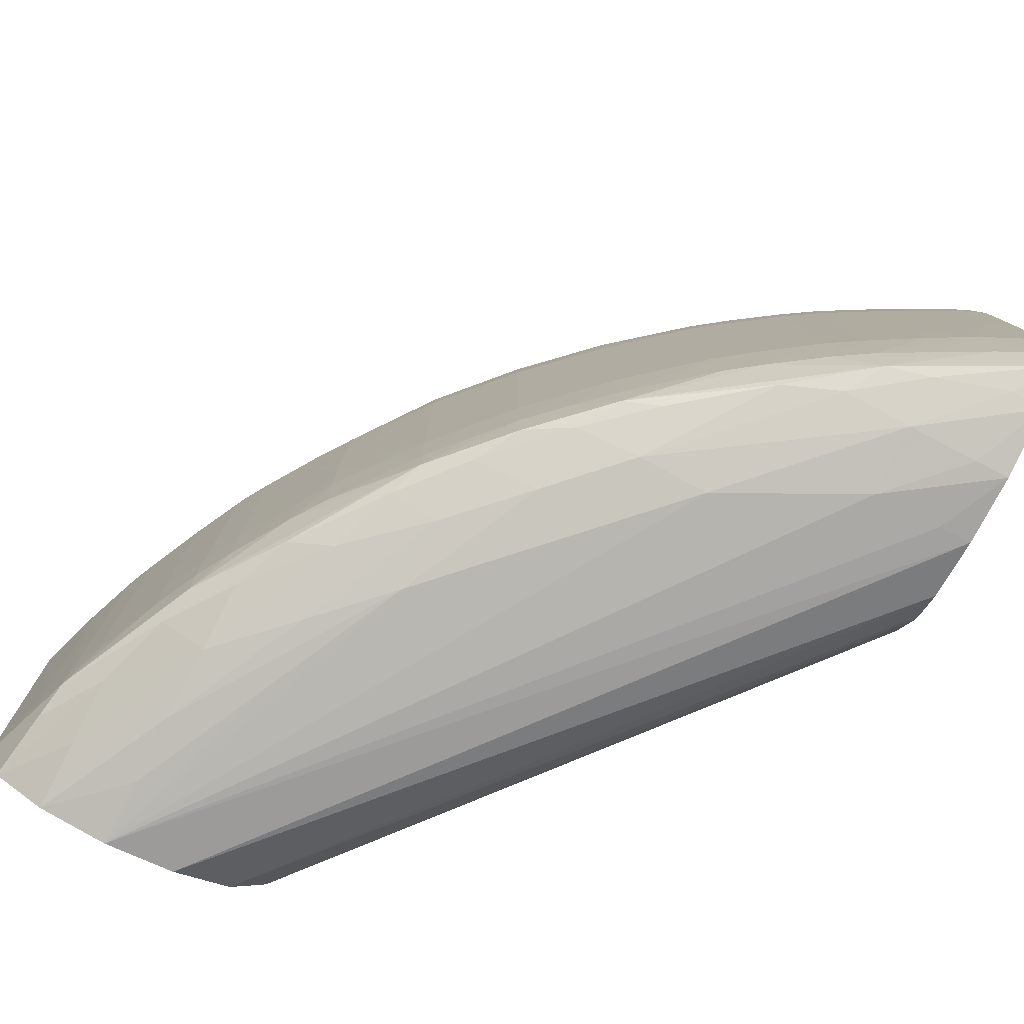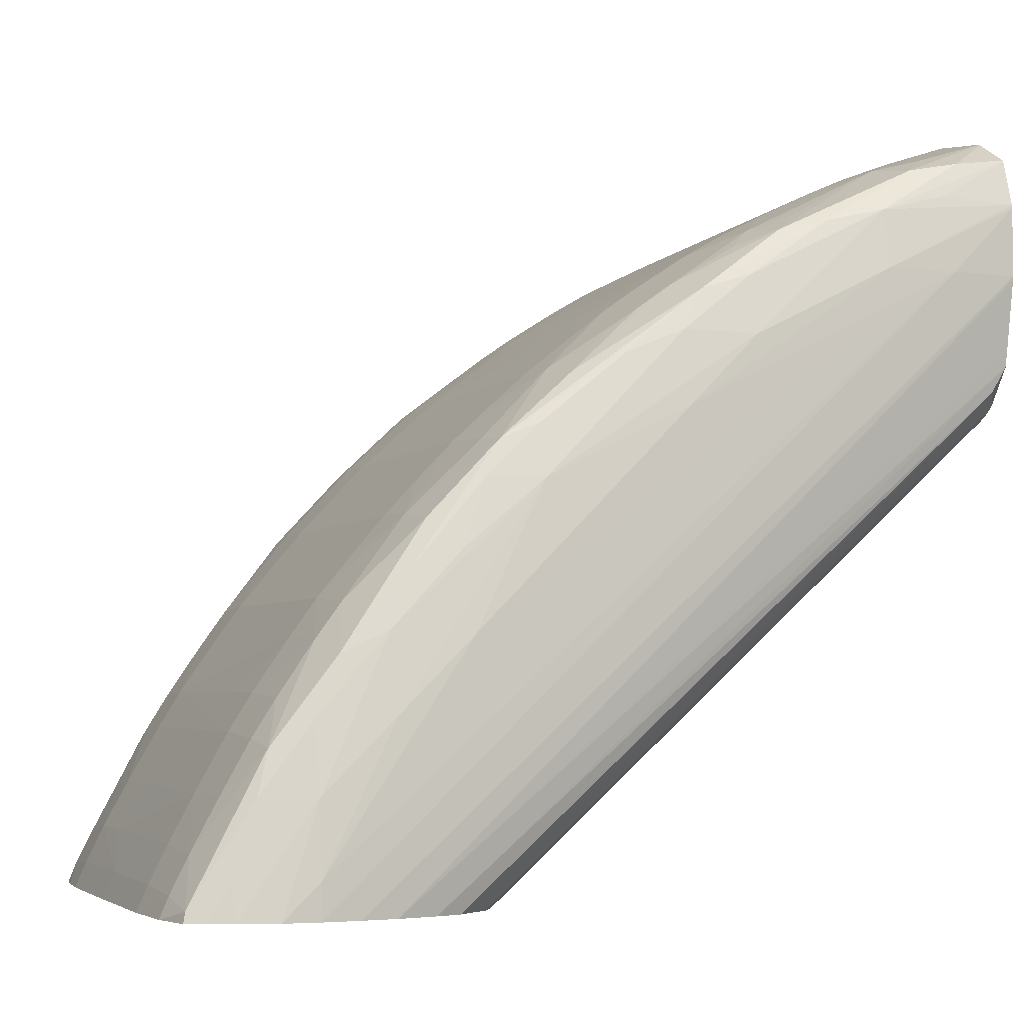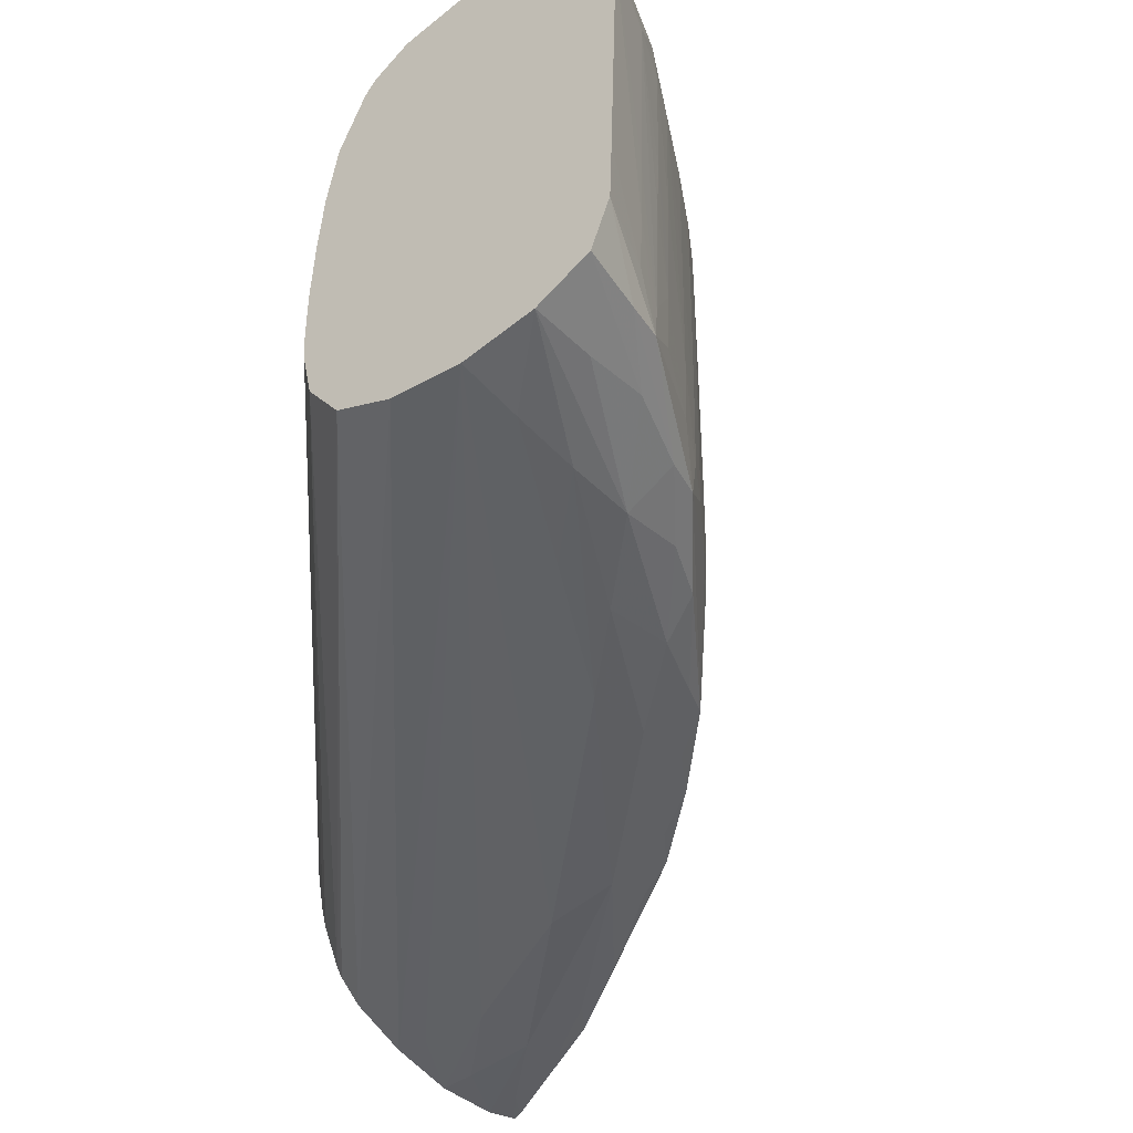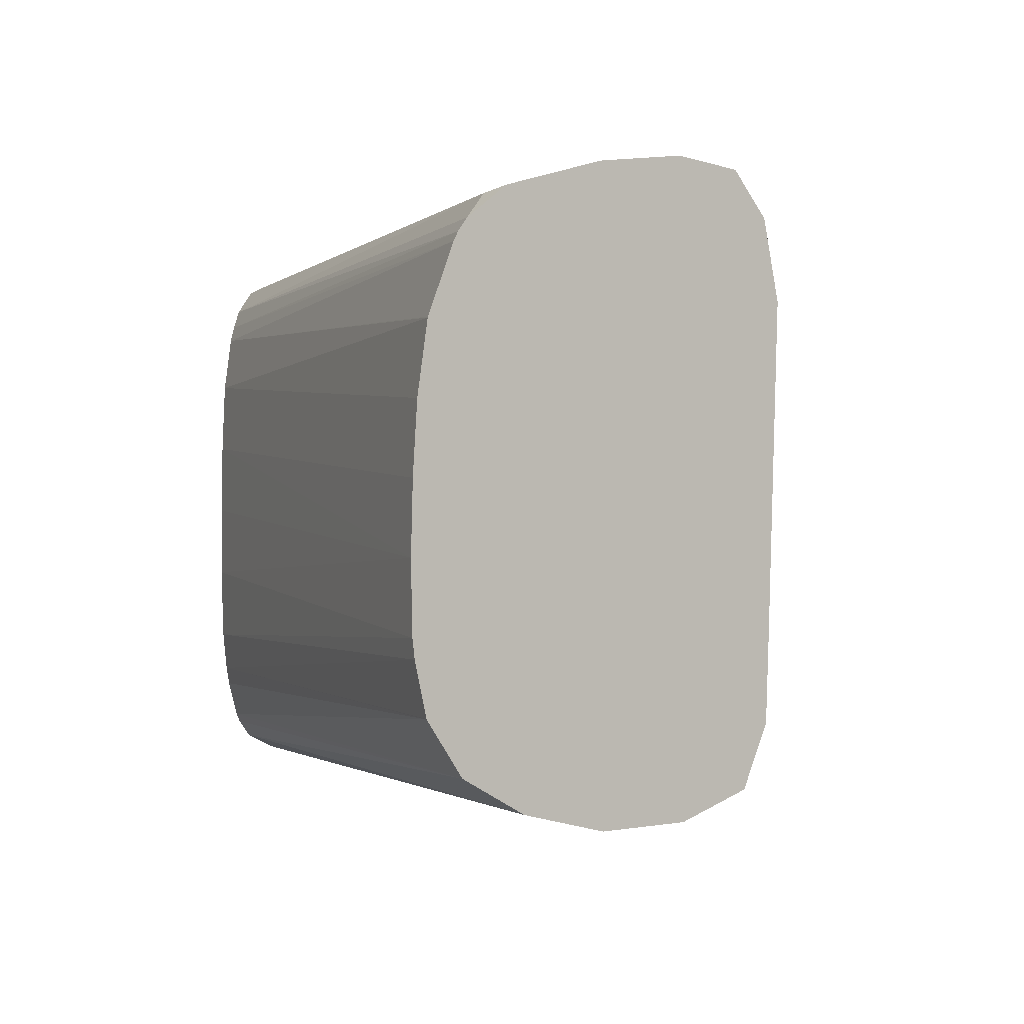
<metadata>
{"format":"obj","ext":"obj","renderer":"f3d","projection":"perspective","resolution":1024,"background":"white","views":[{"elev":-79.6,"azim":62.7,"up":"+Y"},{"elev":-4.0,"azim":159.0,"up":"+Z"},{"elev":-48.4,"azim":-52.2,"up":"+Y"},{"elev":-2.7,"azim":-71.3,"up":"+Y"}]}
</metadata>
<code>
v 0.06035 -0.02136 0.237
v 0.06044 -0.01652 0.237
v 0.06041 -0.02619 0.237
v 0.02655 -0.02619 0.266
v 0.06058 -0.01458 0.237
v 0.02655 -0.02136 0.2661
v 0.02655 -0.01652 0.2664
v 0.0608 -0.03105 0.237
v 0.02655 -0.03103 0.2661
v 0.06081 -0.01169 0.237
v 0.02655 -0.01166 0.2671
v 0.06142 -0.03367 0.237
v 0.02655 -0.03233 0.2663
v 0.06184 -0.007852 0.237
v 0.02655 -0.0116 0.2671
v 0.06186 -0.03488 0.237
v 0.02655 -0.03591 0.2671
v 0.02655 -0.03587 0.2671
v 0.06239 -0.006746 0.237
v 0.02655 -0.007078 0.2688
v 0.06329 -0.03734 0.237
v 0.02655 -0.0394 0.2694
v 0.06324 -0.005387 0.237
v 0.02655 -0.006501 0.269
v 0.06379 -0.03793 0.237
v 0.02655 -0.04145 0.2732
v 0.0656 -0.03911 0.237
v 0.06552 -0.003553 0.237
v 0.02655 -0.005695 0.2696
v 0.0275 -0.004103 0.2703
v 0.02655 -0.04228 0.2781
v 0.06987 -0.04023 0.237
v 0.06724 -0.002969 0.237
v 0.02655 -0.00387 0.2721
v 0.05052 -0.04151 0.2684
v 0.04085 -0.04179 0.2732
v 0.03118 -0.04205 0.2781
v 0.02655 -0.0416 0.2829
v 0.06987 -0.04055 0.2394
v 0.06987 -0.04098 0.2442
v 0.06503 -0.04119 0.2539
v 0.0747 -0.04053 0.237
v 0.06987 -0.002356 0.237
v 0.02655 -0.003692 0.273
v 0.04569 -0.0413 0.2732
v 0.03601 -0.04166 0.2781
v 0.06503 -0.04051 0.2587
v 0.06019 -0.0406 0.2636
v 0.05536 -0.04051 0.2684
v 0.02655 -0.03964 0.2865
v 0.04085 -0.04092 0.2781
v 0.03118 -0.04075 0.2829
v 0.0747 -0.04054 0.2394
v 0.0747 -0.04036 0.2442
v 0.07961 -0.03969 0.237
v 0.07223 -0.00208 0.237
v 0.02655 -0.002815 0.2779
v 0.02655 -0.002787 0.2781
v 0.05075 -0.04002 0.2735
v 0.06467 -0.03899 0.2631
v 0.07474 -0.03939 0.2489
v 0.07316 -0.03896 0.2528
v 0.0685 -0.03899 0.2587
v 0.05974 -0.03899 0.268
v 0.05536 -0.03905 0.2718
v 0.02655 -0.03587 0.2878
v 0.03561 -0.03961 0.283
v 0.03118 -0.03891 0.2858
v 0.04537 -0.03958 0.2781
v 0.04085 -0.03915 0.2813
v 0.07967 -0.03935 0.2393
v 0.07809 -0.03901 0.2442
v 0.08233 -0.03863 0.237
v 0.0747 -0.001926 0.237
v 0.02655 -0.002803 0.2827
v 0.03118 -0.00251 0.2781
v 0.0493 -0.03909 0.2765
v 0.06282 -0.03849 0.2662
v 0.0675 -0.03834 0.2612
v 0.07738 -0.03855 0.2471
v 0.05783 -0.03834 0.2709
v 0.02655 -0.03103 0.288
v 0.03372 -0.03836 0.2854
v 0.03118 -0.03587 0.2863
v 0.04354 -0.0385 0.2807
v 0.08224 -0.03857 0.2376
v 0.08258 -0.03806 0.237
v 0.0747 -0.001926 0.2394
v 0.07706 -0.002072 0.237
v 0.02655 -0.002838 0.2829
v 0.03601 -0.002633 0.2781
v 0.05052 -0.002463 0.2684
v 0.04569 -0.002392 0.2684
v 0.06503 -0.002194 0.2539
v 0.06544 -0.03587 0.2638
v 0.06302 -0.03587 0.2664
v 0.07379 -0.03587 0.2536
v 0.07206 -0.03587 0.256
v 0.06985 -0.03587 0.2587
v 0.06766 -0.03587 0.2614
v 0.08137 -0.03587 0.2408
v 0.07952 -0.03587 0.2442
v 0.0777 -0.03587 0.2476
v 0.0762 -0.03587 0.25
v 0.06038 -0.03587 0.2688
v 0.05796 -0.03587 0.271
v 0.05536 -0.03587 0.273
v 0.05243 -0.03587 0.2753
v 0.05002 -0.03587 0.277
v 0.02655 -0.01169 0.2886
v 0.03625 -0.03587 0.2844
v 0.03383 -0.03587 0.2854
v 0.03118 -0.03103 0.2865
v 0.04085 -0.03587 0.2823
v 0.04621 -0.03587 0.2794
v 0.04379 -0.03587 0.2808
v 0.08259 -0.03587 0.2383
v 0.08311 -0.03587 0.237
v 0.06987 -0.002218 0.2491
v 0.0747 -0.002376 0.2442
v 0.07964 -0.002716 0.237
v 0.02655 -0.003822 0.2861
v 0.03143 -0.003399 0.2833
v 0.03601 -0.003486 0.2821
v 0.04569 -0.002637 0.2732
v 0.06019 -0.00291 0.2636
v 0.06554 -0.03103 0.264
v 0.0678 -0.03103 0.2616
v 0.06312 -0.03103 0.2665
v 0.06049 -0.03103 0.2689
v 0.0764 -0.03103 0.2503
v 0.07398 -0.03103 0.2538
v 0.07223 -0.03103 0.2562
v 0.07017 -0.03103 0.2587
v 0.08165 -0.03103 0.2412
v 0.07788 -0.03103 0.2479
v 0.07999 -0.03103 0.2442
v 0.05807 -0.03103 0.2711
v 0.05536 -0.03103 0.2732
v 0.05259 -0.03103 0.2754
v 0.05017 -0.03103 0.277
v 0.02655 -0.01148 0.2886
v 0.03118 -0.02619 0.2866
v 0.03118 -0.01169 0.287
v 0.03431 -0.008034 0.2856
v 0.03639 -0.03103 0.2845
v 0.03416 -0.02619 0.2856
v 0.04085 -0.03103 0.2824
v 0.04633 -0.03103 0.2794
v 0.04391 -0.03103 0.2809
v 0.08331 -0.03419 0.237
v 0.08358 -0.03103 0.237
v 0.08281 -0.03103 0.2388
v 0.07014 -0.003127 0.2542
v 0.07473 -0.00338 0.2489
v 0.07817 -0.003605 0.2442
v 0.07973 -0.003174 0.2394
v 0.08129 -0.00334 0.237
v 0.02655 -0.003858 0.2862
v 0.02998 -0.004134 0.2857
v 0.03996 -0.003929 0.2812
v 0.04569 -0.003621 0.2772
v 0.05055 -0.003411 0.2734
v 0.06019 -0.003909 0.2671
v 0.06381 -0.003862 0.2636
v 0.06546 -0.003139 0.2592
v 0.06559 -0.01169 0.264
v 0.06317 -0.01169 0.2665
v 0.07022 -0.01169 0.2587
v 0.06783 -0.01169 0.2616
v 0.06056 -0.01169 0.269
v 0.05814 -0.01169 0.2711
v 0.05813 -0.01652 0.2711
v 0.0779 -0.01652 0.2479
v 0.0779 -0.01169 0.2479
v 0.07639 -0.01652 0.2503
v 0.07398 -0.01169 0.2539
v 0.07226 -0.01169 0.2563
v 0.08 -0.02619 0.2442
v 0.08285 -0.02136 0.2387
v 0.08164 -0.02619 0.2412
v 0.05809 -0.02619 0.2711
v 0.05536 -0.02136 0.2733
v 0.05536 -0.02619 0.2733
v 0.05265 -0.02619 0.2754
v 0.05027 -0.02136 0.2771
v 0.04663 -0.01169 0.2796
v 0.02655 -0.006841 0.2879
v 0.03429 -0.02136 0.2856
v 0.03456 -0.01169 0.2857
v 0.03321 -0.00481 0.2852
v 0.03143 -0.006596 0.2863
v 0.03698 -0.01169 0.2847
v 0.04085 -0.01169 0.2828
v 0.04391 -0.007781 0.2809
v 0.04128 -0.006442 0.2818
v 0.04318 -0.004557 0.2804
v 0.03657 -0.02619 0.2845
v 0.04085 -0.02136 0.2826
v 0.03671 -0.02136 0.2846
v 0.04414 -0.01652 0.281
v 0.08359 -0.02619 0.237
v 0.06871 -0.003727 0.2578
v 0.07314 -0.003775 0.2527
v 0.07739 -0.004154 0.2471
v 0.0823 -0.004051 0.2377
v 0.08244 -0.003937 0.237
v 0.02655 -0.006698 0.2878
v 0.04894 -0.004039 0.2762
v 0.05429 -0.00387 0.2718
v 0.06268 -0.004379 0.2661
v 0.06771 -0.007923 0.2615
v 0.06294 -0.006852 0.2663
v 0.05803 -0.008291 0.271
v 0.05536 -0.01169 0.2734
v 0.05536 -0.01652 0.2734
v 0.07771 -0.006852 0.2476
v 0.07639 -0.01169 0.2503
v 0.07997 -0.01169 0.2442
v 0.0796 -0.006852 0.2442
v 0.07377 -0.006852 0.2536
v 0.07201 -0.006852 0.256
v 0.0836 -0.02136 0.237
v 0.08283 -0.01652 0.2387
v 0.08161 -0.01169 0.2411
v 0.08163 -0.02136 0.2412
v 0.05269 -0.02136 0.2755
v 0.05028 -0.01652 0.2771
v 0.04421 -0.01169 0.281
v 0.05028 -0.01169 0.2772
v 0.04982 -0.006852 0.2768
v 0.04559 -0.006442 0.2795
v 0.06736 -0.004695 0.2611
v 0.08143 -0.006852 0.2408
v 0.07618 -0.006852 0.25
v 0.08263 -0.006852 0.2384
v 0.08322 -0.006852 0.237
v 0.05751 -0.005067 0.2706
v 0.05568 -0.00675 0.2724
v 0.05224 -0.006852 0.2751
v 0.0527 -0.01169 0.2755
v 0.0527 -0.01652 0.2755
v 0.08354 -0.01169 0.237
v 0.08281 -0.01169 0.2387
f 1 2 5
f 1 5 10
f 1 10 14
f 1 14 19
f 1 19 23
f 1 23 28
f 1 28 33
f 1 33 43
f 1 43 56
f 1 56 74
f 1 74 89
f 1 89 121
f 1 121 158
f 1 158 207
f 1 207 237
f 1 237 243
f 1 243 223
f 1 223 202
f 1 202 152
f 1 152 151
f 1 151 118
f 1 118 87
f 1 87 73
f 1 73 55
f 1 55 42
f 1 42 32
f 1 32 27
f 1 27 25
f 1 25 21
f 1 21 16
f 1 16 12
f 1 12 8
f 1 8 3
f 1 3 4
f 1 4 2
f 2 4 6
f 2 6 7
f 2 7 5
f 3 8 9
f 3 9 4
f 4 9 13
f 4 13 18
f 4 18 17
f 4 17 22
f 4 22 26
f 4 26 31
f 4 31 38
f 4 38 50
f 4 50 66
f 4 66 82
f 4 82 110
f 4 110 142
f 4 142 188
f 4 188 208
f 4 208 159
f 4 159 122
f 4 122 90
f 4 90 75
f 4 75 58
f 4 58 57
f 4 57 44
f 4 44 34
f 4 34 29
f 4 29 24
f 4 24 20
f 4 20 15
f 4 15 11
f 4 11 7
f 4 7 6
f 5 7 10
f 7 11 10
f 8 12 13
f 8 13 9
f 10 11 14
f 11 15 14
f 12 16 17
f 12 17 18
f 12 18 13
f 14 15 20
f 14 20 19
f 16 21 17
f 17 21 22
f 19 20 24
f 19 24 23
f 21 25 22
f 22 25 27
f 22 27 26
f 23 24 29
f 23 29 30
f 23 30 28
f 26 27 32
f 26 32 31
f 28 30 33
f 29 34 30
f 30 34 33
f 31 35 36
f 31 36 37
f 31 37 38
f 31 32 39
f 31 39 40
f 31 40 41
f 31 41 35
f 32 42 39
f 33 34 43
f 34 44 43
f 35 45 46
f 35 46 36
f 35 41 47
f 35 47 48
f 35 48 49
f 35 49 45
f 36 46 37
f 37 46 38
f 38 46 51
f 38 51 52
f 38 52 50
f 39 42 40
f 40 42 53
f 40 53 54
f 40 54 41
f 41 54 47
f 42 55 53
f 43 44 57
f 43 57 58
f 43 58 56
f 45 49 59
f 45 59 51
f 45 51 46
f 47 60 48
f 47 54 61
f 47 61 62
f 47 62 63
f 47 63 60
f 48 60 64
f 48 64 49
f 49 64 65
f 49 65 59
f 50 52 67
f 50 67 68
f 50 68 66
f 51 59 69
f 51 69 70
f 51 70 67
f 51 67 52
f 53 55 54
f 54 55 71
f 54 71 72
f 54 72 61
f 55 73 71
f 56 58 74
f 58 75 76
f 58 76 74
f 59 77 69
f 59 65 77
f 60 78 64
f 60 63 79
f 60 79 78
f 61 72 80
f 61 80 62
f 62 80 79
f 62 79 63
f 64 81 65
f 64 78 81
f 65 81 77
f 66 68 83
f 66 83 84
f 66 84 82
f 67 70 68
f 68 70 83
f 69 85 70
f 69 77 85
f 70 85 83
f 71 73 86
f 71 86 72
f 72 86 80
f 73 87 86
f 74 88 89
f 74 76 88
f 75 90 91
f 75 91 76
f 76 91 92
f 76 92 93
f 76 93 94
f 76 94 88
f 77 81 85
f 78 79 95
f 78 95 96
f 78 96 81
f 79 80 97
f 79 97 98
f 79 98 99
f 79 99 100
f 79 100 95
f 80 86 101
f 80 101 102
f 80 102 103
f 80 103 104
f 80 104 97
f 81 96 105
f 81 105 106
f 81 106 107
f 81 107 108
f 81 108 109
f 81 109 85
f 82 84 110
f 83 111 112
f 83 112 113
f 83 113 84
f 83 85 114
f 83 114 111
f 84 113 110
f 85 109 115
f 85 115 116
f 85 116 114
f 86 87 117
f 86 117 101
f 87 118 117
f 88 94 119
f 88 119 120
f 88 120 89
f 89 120 121
f 90 122 123
f 90 123 124
f 90 124 91
f 91 124 125
f 91 125 92
f 92 125 126
f 92 126 94
f 92 94 93
f 94 126 119
f 95 127 96
f 95 100 128
f 95 128 127
f 96 127 129
f 96 129 130
f 96 130 105
f 97 104 131
f 97 131 132
f 97 132 98
f 98 132 133
f 98 133 99
f 99 133 100
f 100 133 134
f 100 134 128
f 101 117 135
f 101 135 102
f 102 135 103
f 103 136 131
f 103 131 104
f 103 135 137
f 103 137 136
f 105 130 106
f 106 138 139
f 106 139 140
f 106 140 107
f 106 130 138
f 107 140 108
f 108 140 109
f 109 140 141
f 109 141 115
f 110 113 143
f 110 143 144
f 110 144 145
f 110 145 142
f 111 146 112
f 111 114 146
f 112 147 144
f 112 144 143
f 112 143 113
f 112 146 147
f 114 116 148
f 114 148 146
f 115 141 149
f 115 149 116
f 116 150 148
f 116 149 150
f 117 118 151
f 117 151 152
f 117 152 153
f 117 153 135
f 119 154 120
f 119 126 154
f 120 154 155
f 120 155 156
f 120 156 157
f 120 157 121
f 121 157 158
f 122 159 124
f 122 124 123
f 124 159 160
f 124 160 161
f 124 161 162
f 124 162 125
f 125 162 163
f 125 163 126
f 126 164 165
f 126 165 166
f 126 166 154
f 126 163 164
f 127 167 168
f 127 168 129
f 127 128 167
f 128 134 169
f 128 169 170
f 128 170 167
f 129 168 171
f 129 171 130
f 130 171 172
f 130 172 173
f 130 173 138
f 131 136 174
f 131 174 175
f 131 175 176
f 131 176 177
f 131 177 132
f 132 177 178
f 132 178 133
f 133 178 169
f 133 169 134
f 135 179 137
f 135 153 180
f 135 180 181
f 135 181 179
f 136 137 174
f 137 179 175
f 137 175 174
f 138 173 182
f 138 182 183
f 138 183 184
f 138 184 139
f 139 184 185
f 139 185 140
f 140 185 141
f 141 186 187
f 141 187 149
f 141 185 186
f 142 145 188
f 144 147 189
f 144 189 190
f 144 190 145
f 145 191 192
f 145 192 188
f 145 190 193
f 145 193 194
f 145 194 195
f 145 195 196
f 145 196 197
f 145 197 191
f 146 148 198
f 146 198 189
f 146 189 147
f 148 150 199
f 148 199 193
f 148 193 200
f 148 200 198
f 149 187 201
f 149 201 150
f 150 201 199
f 152 202 180
f 152 180 153
f 154 166 165
f 154 165 203
f 154 203 204
f 154 204 155
f 155 204 156
f 156 205 206
f 156 206 207
f 156 207 158
f 156 158 157
f 156 204 205
f 159 208 160
f 160 208 191
f 160 191 161
f 161 197 209
f 161 209 162
f 161 191 197
f 162 209 163
f 163 209 210
f 163 210 164
f 164 211 165
f 164 210 211
f 165 211 203
f 167 170 212
f 167 212 168
f 168 212 213
f 168 213 214
f 168 214 171
f 169 178 212
f 169 212 170
f 171 214 172
f 172 214 215
f 172 215 216
f 172 216 183
f 172 183 173
f 173 183 182
f 175 217 218
f 175 218 176
f 175 179 219
f 175 219 220
f 175 220 217
f 176 218 177
f 177 221 178
f 177 218 221
f 178 221 222
f 178 222 212
f 179 181 219
f 180 202 223
f 180 223 224
f 180 224 225
f 180 225 226
f 180 226 181
f 181 226 219
f 183 216 227
f 183 227 184
f 184 227 185
f 185 227 228
f 185 228 186
f 186 228 187
f 187 229 201
f 187 228 230
f 187 230 231
f 187 231 195
f 187 195 229
f 188 192 191
f 188 191 208
f 189 198 200
f 189 200 190
f 190 200 193
f 193 199 194
f 194 199 201
f 194 201 229
f 194 229 195
f 195 231 232
f 195 232 197
f 195 197 196
f 197 232 231
f 197 231 209
f 203 211 204
f 204 211 233
f 204 233 222
f 204 222 205
f 205 217 220
f 205 220 234
f 205 234 206
f 205 222 221
f 205 221 235
f 205 235 217
f 206 236 237
f 206 237 207
f 206 234 236
f 209 231 238
f 209 238 211
f 209 211 210
f 211 238 214
f 211 214 213
f 211 213 212
f 211 212 233
f 212 222 233
f 214 238 239
f 214 239 240
f 214 240 241
f 214 241 215
f 215 242 216
f 215 241 242
f 216 242 227
f 217 235 218
f 218 235 221
f 219 226 225
f 219 225 234
f 219 234 220
f 223 243 224
f 224 243 244
f 224 244 225
f 225 244 236
f 225 236 234
f 227 242 230
f 227 230 228
f 230 242 241
f 230 241 240
f 230 240 231
f 231 240 238
f 236 244 243
f 236 243 237
f 238 240 239

</code>
